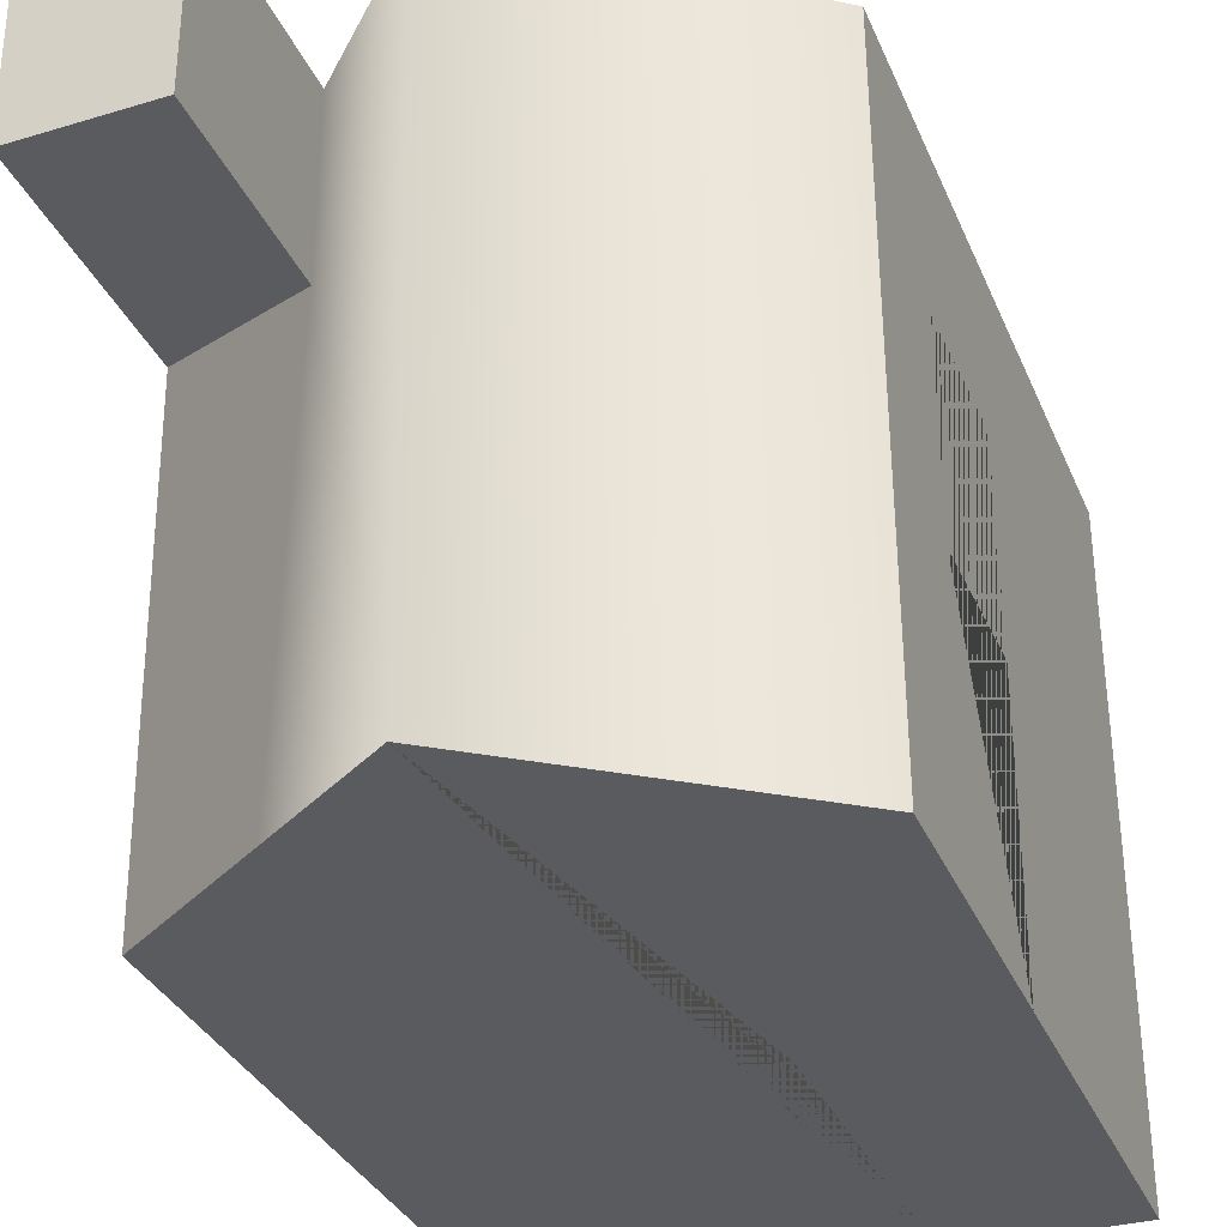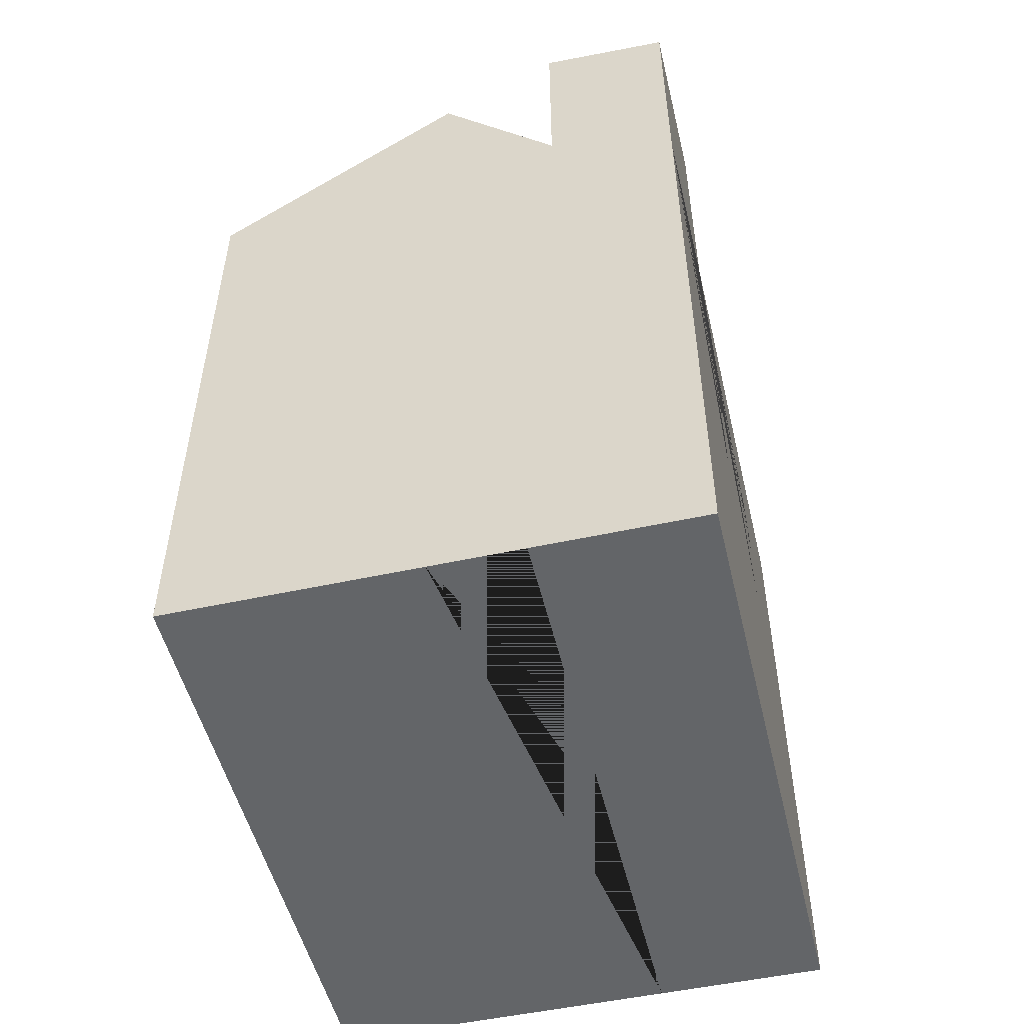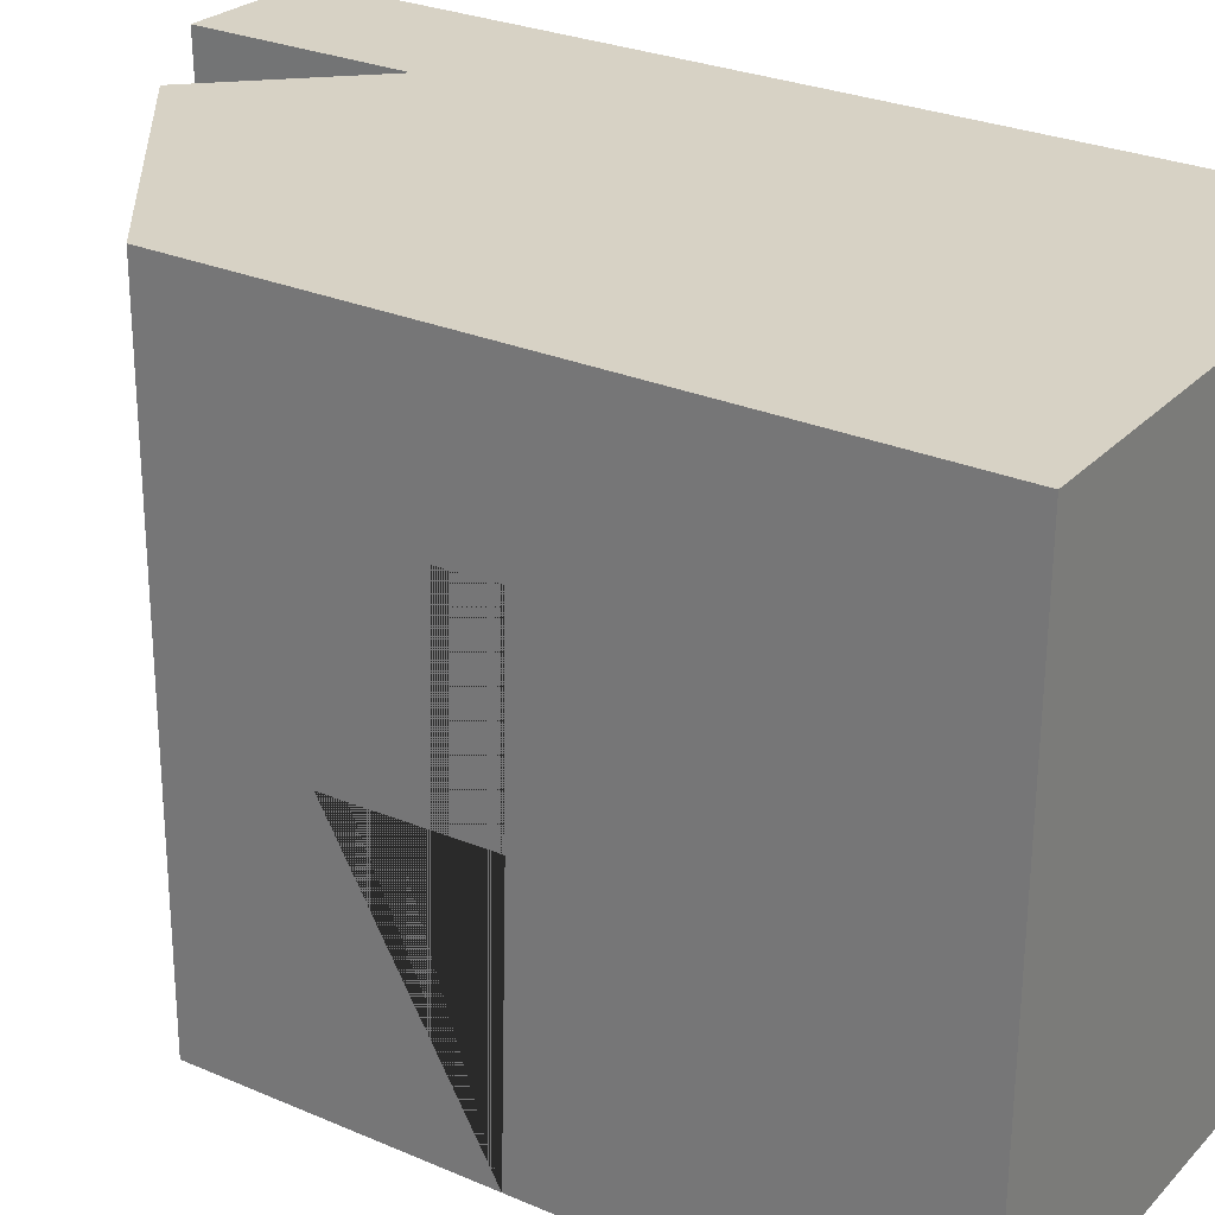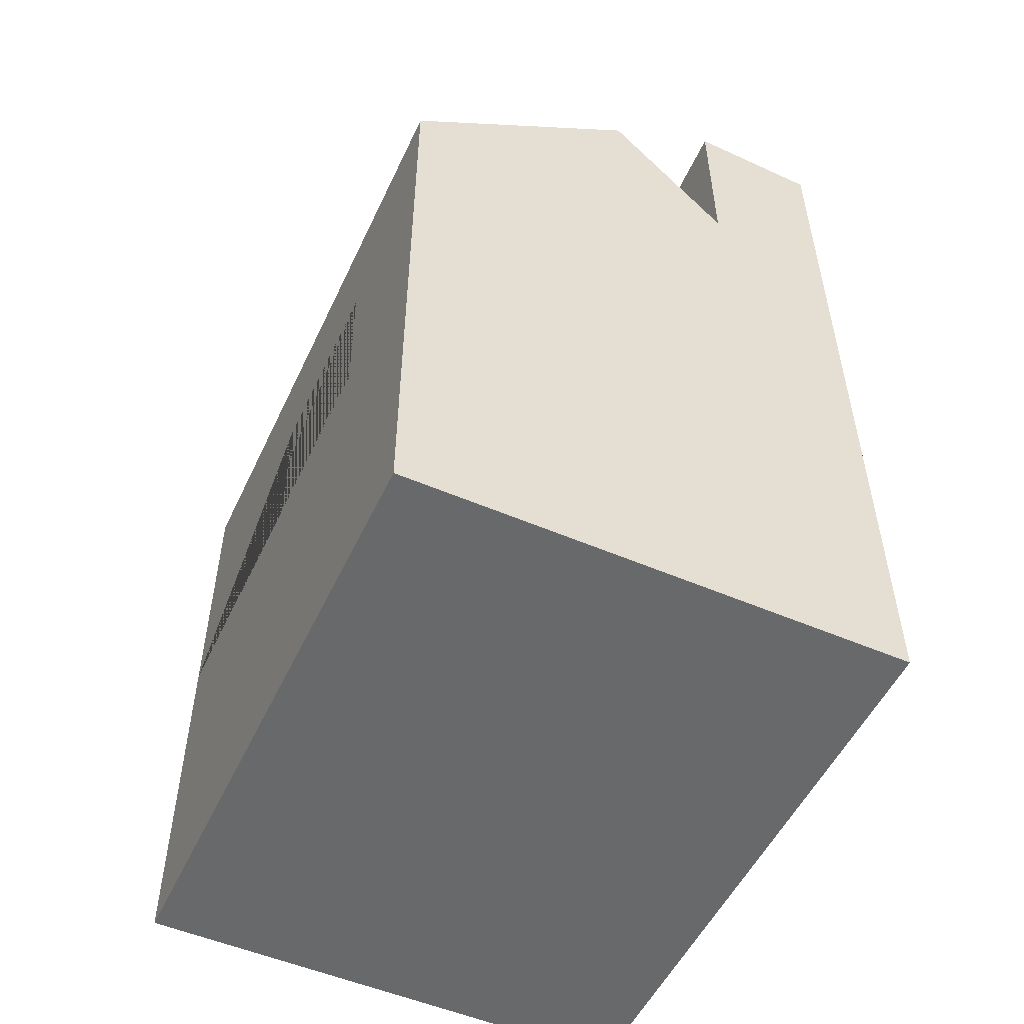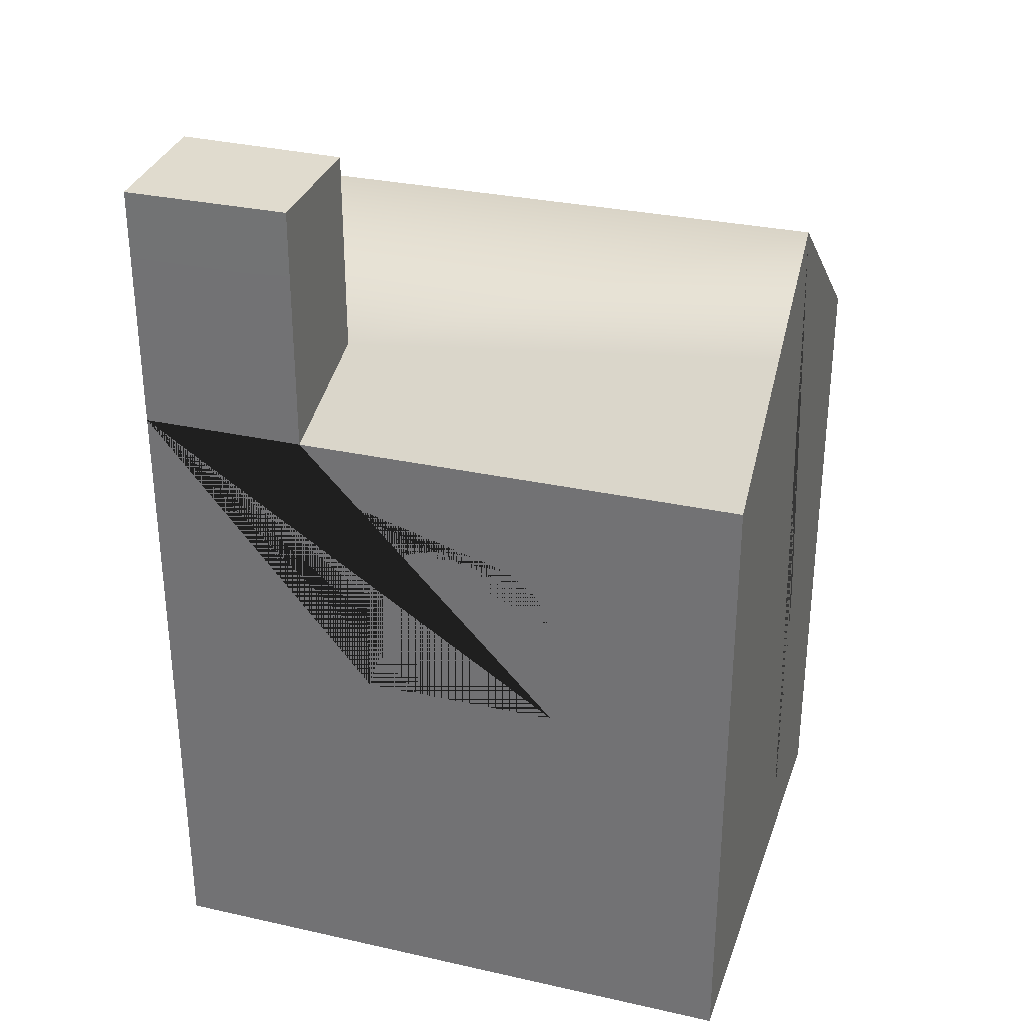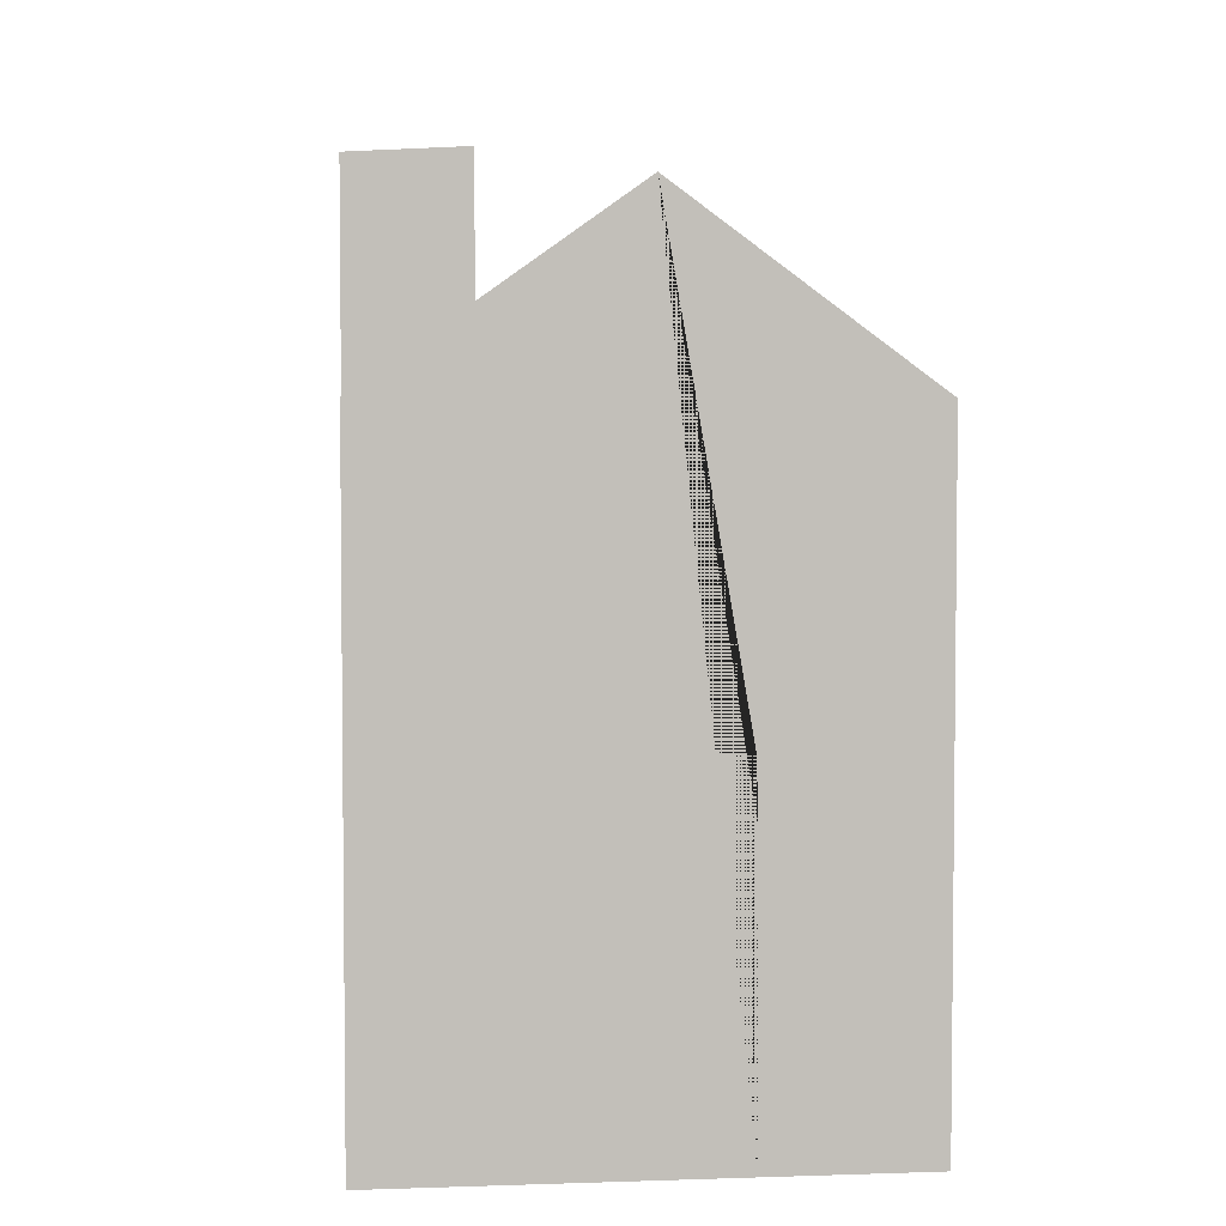
<metadata>
{"format":"obj","ext":"obj","renderer":"f3d","projection":"perspective","resolution":1024,"background":"white","views":[{"elev":-32.3,"azim":-159.8,"up":"+Z"},{"elev":-51.4,"azim":13.8,"up":"+Y"},{"elev":27.7,"azim":-56.7,"up":"+Z"},{"elev":-52.6,"azim":-24.4,"up":"+Y"},{"elev":30.7,"azim":108.2,"up":"+Y"},{"elev":3.8,"azim":174.4,"up":"+Y"}]}
</metadata>
<code>
g default
v 5.069 -6.43 6.1
v 4.975 -6.43 -6.177
v 5.069 6.43 6.1
v 4.975 6.43 -6.177
v -4.975 6.43 6.177
v -5.069 6.43 -6.1
v -4.975 -6.43 6.177
v -5.069 -6.43 -6.1
v -0.121 10.05 -6.138
v -0.02669 10.05 6.139
v -0.02669 -6.43 6.139
v -0.121 -6.43 -6.138
v 1.678 -6.43 -6.152
v -0.121 0.6734 -6.138
v -1.809 -6.43 -6.125
v 1.774 -6.43 6.125
v 1.695 -0.5786 -6.152
v 1.629 0.6008 -6.151
v 1.389 0.6341 -6.149
v 0.8848 0.6627 -6.145
v 0.2716 0.6734 -6.141
v -1.043 0.6614 -6.131
v -1.524 0.6364 -6.127
v -1.765 0.6019 -6.125
v -1.787 -0.5786 -6.125
v 3.207 -6.43 -6.163
v 2.242 8.369 -6.156
v 4.975 0.8932 -6.177
v 5.025 0.8932 0.4069
v 5.069 0.8932 6.1
v -0.02669 2.953 6.139
v -4.975 0.8932 6.177
v -5.069 0.8932 -6.1
v 5.033 0.8932 1.48
v 5.025 4.324 0.4069
v 5.003 0.8932 -2.487
v 5.033 2.584 1.48
v 5.033 3.141 1.46
v 5.031 3.794 1.17
v 5.027 4.266 0.594
v 5.021 4.483 -0.1148
v 5.015 4.483 -0.8729
v 5.01 4.266 -1.577
v 5.006 3.799 -2.148
v 5.003 3.154 -2.433
v 5.003 2.617 -2.473
v -0.04241 10.05 2.682
v 5.054 6.43 2.767
v 5.054 -6.43 4.169
v 2.415 7.469 6.111
v 2.441 7.44 2.743
v 5.069 11.35 6.1
v 5.054 11.35 2.76
v 2.441 11.48 2.743
v 2.415 11.51 6.111
v -5.028 0.7812 -0.805
v -5.029 3.81 -0.8532
v -5 3.793 2.917
v -4.999 0.7367 3.02
g pCube1
f 3 30 1 49 2 28 4 48 36 29 34 37 38 39 40 35 41 42 43 44 45 46
f 51 48 4 27 9 47 10 50
f 33 56 57 58 59 33 8 7 32 5 6
f 11 16 13 26 2 49 1
f 27 4 28 2 26 13 17 18 19 20 21 14 9
f 31 11 1 30 3 50 10
f 10 47 9 6 5
f 32 7 11 31 10 5
f 7 8 15 12 11
f 9 14 22 23 24 25 15 8 33 6
f 11 12 13 16
f 14 21 20 19 18 17 13 12
f 15 25 24 23 22 14 12
f 35 40 39 38 37 34 29 36 46 45 44 43 42 41
f 52 53 54 55
f 3 48 53 52
f 48 51 54 53
f 51 50 55 54
f 50 3 52 55
f 33 59 58 57 56

</code>
